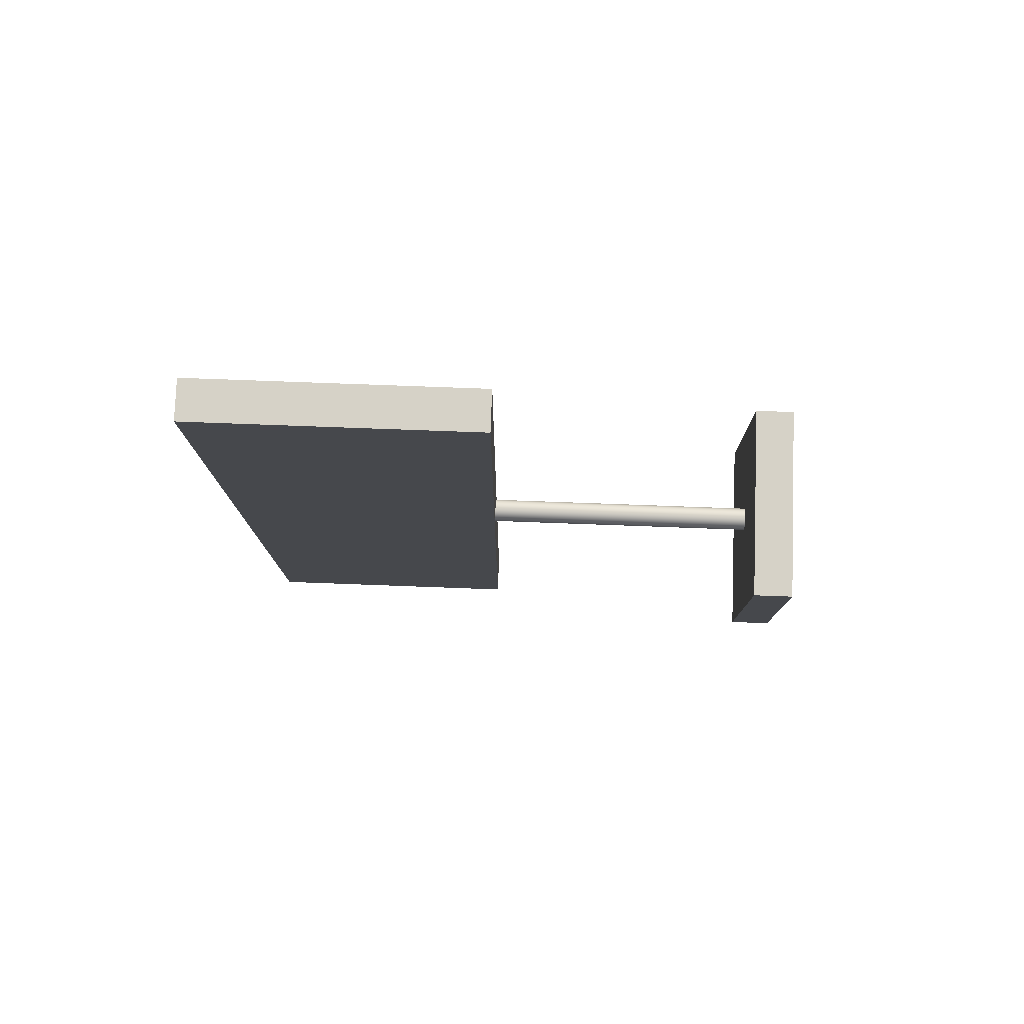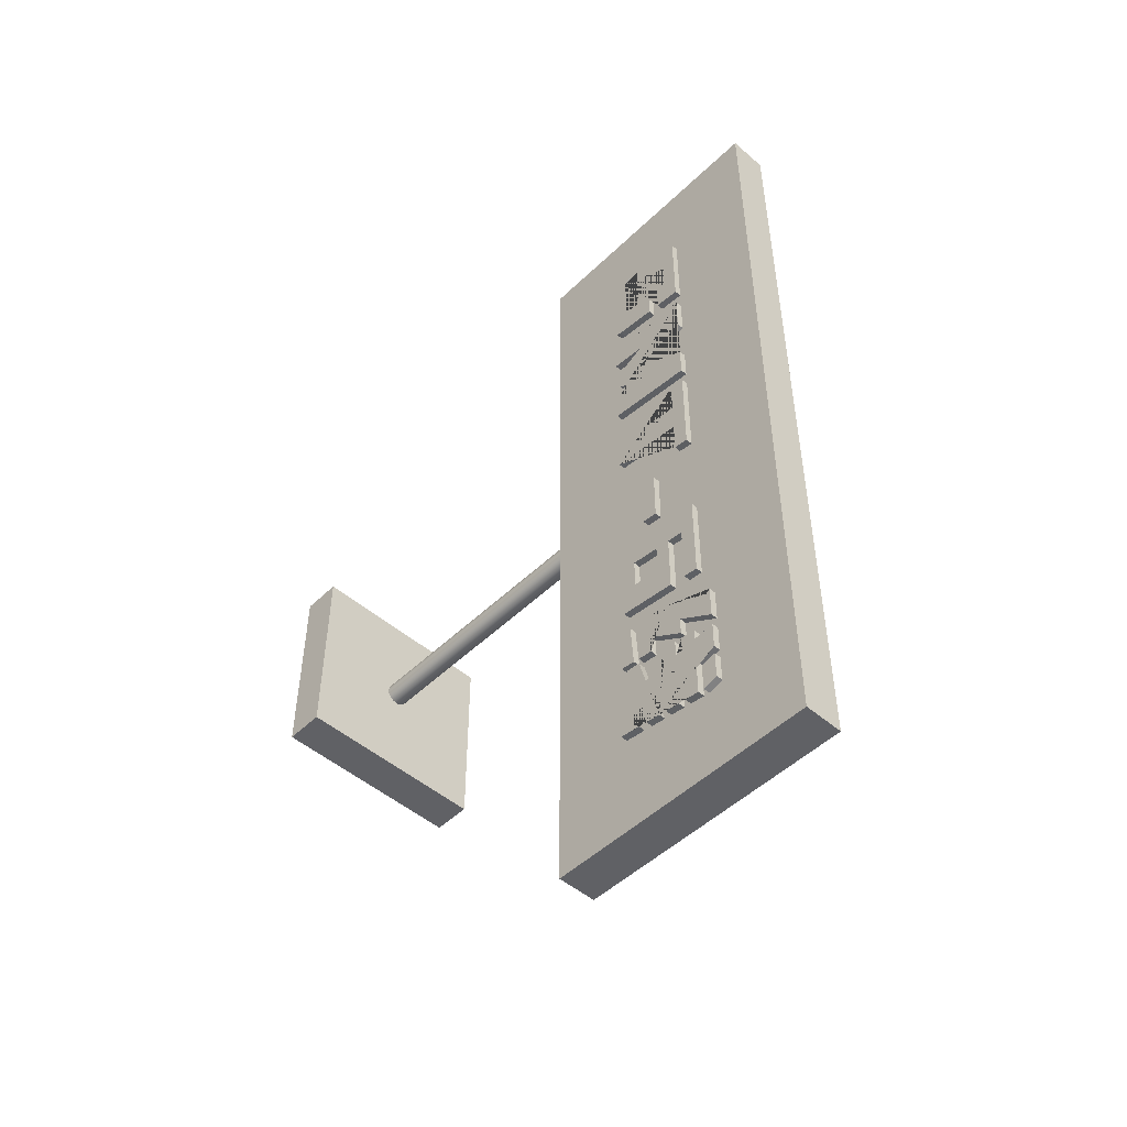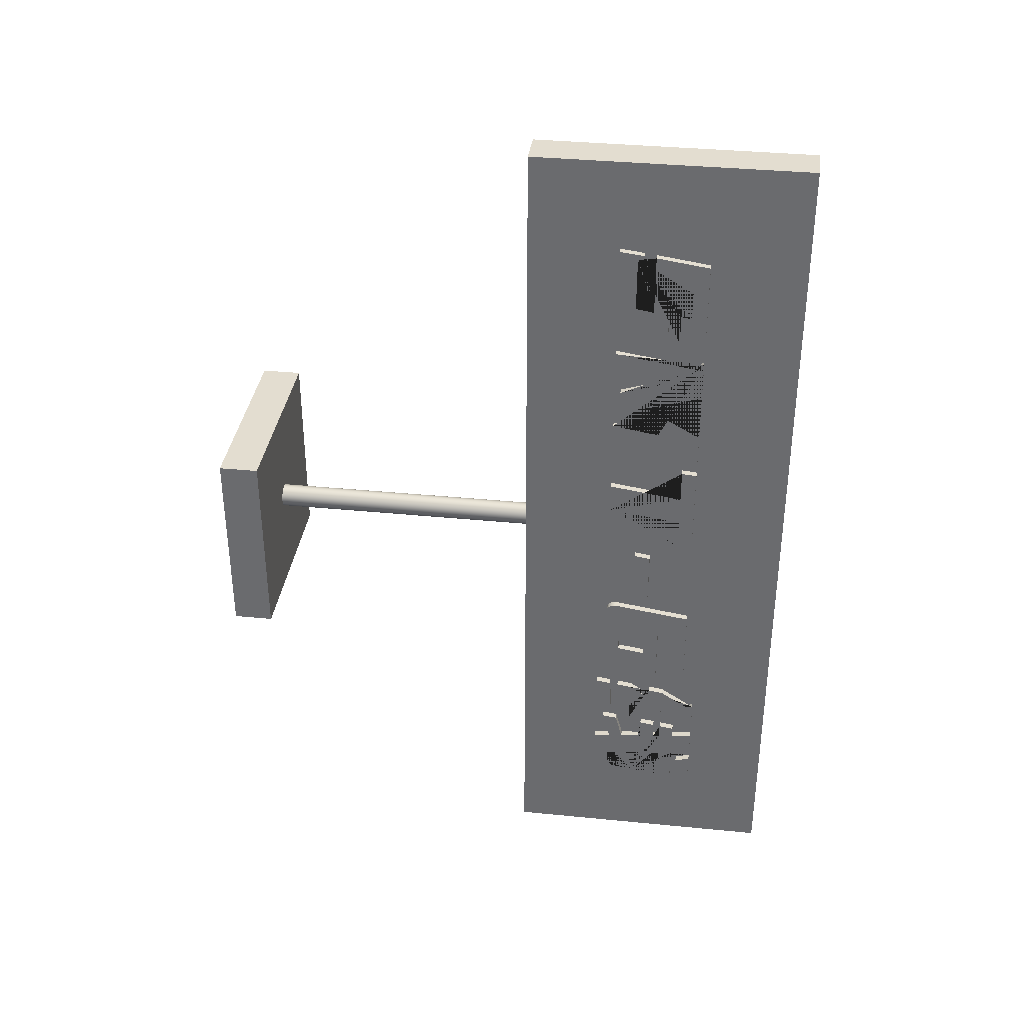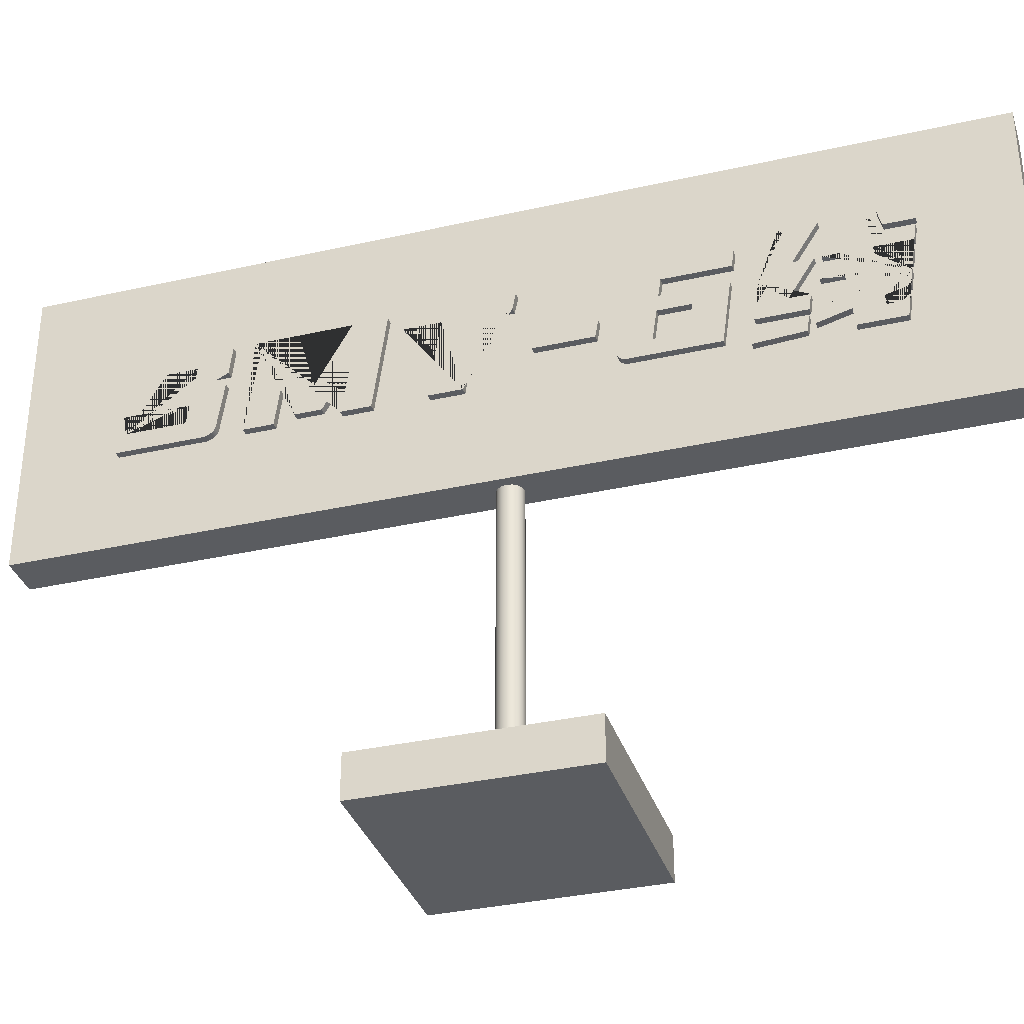
<metadata>
{"format":"obj","ext":"obj","renderer":"f3d","projection":"perspective","resolution":1024,"background":"white","views":[{"elev":78.6,"azim":-87.9,"up":"+Z"},{"elev":-49.3,"azim":136.6,"up":"+Z"},{"elev":35.6,"azim":97.5,"up":"+Z"},{"elev":-34.2,"azim":107.0,"up":"+Y"}]}
</metadata>
<code>
v 54.83 213.4 -1060
v 54.83 222.6 -1061
v 54.83 222.6 -1030
v 54.83 249.5 -1034
v 54.83 249.5 -1080
v 54.83 236.4 -1078
v 54.83 236.4 -1063
v 54.83 241.8 -1064
v 54.83 241.8 -1049
v 54.83 230.3 -1047
v 54.83 230.3 -1077
v 54.83 209.5 -1074
v 54.83 209.1 -1074
v 54.83 208.7 -1074
v 54.83 208.3 -1074
v 54.83 207.9 -1074
v 54.83 207.7 -1074
v 54.83 207.4 -1074
v 54.83 207 -1073
v 54.83 206.6 -1073
v 54.83 206.2 -1073
v 54.83 206 -1073
v 54.83 205.7 -1072
v 54.83 205.3 -1072
v 54.83 205 -1071
v 54.83 204.8 -1071
v 54.83 204.6 -1070
v 54.83 204.4 -1070
v 54.83 204.3 -1069
v 54.83 204.2 -1069
v 54.83 204.2 -1068
v 54.83 204.2 -1028
v 54.83 216.5 -1030
v 54.83 213.4 -1032
v 54.83 249.5 -1110
v 54.83 221.1 -1118
v 54.83 249.5 -1134
v 54.83 249.5 -1151
v 54.83 204.2 -1144
v 54.83 204.2 -1131
v 54.83 228 -1134
v 54.83 207.2 -1122
v 54.83 207.2 -1110
v 54.83 227.2 -1104
v 54.83 204.2 -1101
v 54.83 204.2 -1087
v 54.83 246.4 -1093
v 54.83 249.5 -1090
v 54.83 204.2 -1169
v 54.83 241.8 -1175
v 54.83 241.8 -1158
v 54.83 249.5 -1159
v 54.83 249.5 -1208
v 54.83 241.8 -1206
v 54.83 241.8 -1190
v 54.83 204.2 -1185
v 54.83 218.7 -1242
v 54.83 218.7 -1215
v 54.83 226.9 -1216
v 54.83 226.9 -1243
v 54.83 242.2 -1301
v 54.83 242.2 -1270
v 54.83 233.8 -1269
v 54.83 233.8 -1300
v 54.83 204.2 -1295
v 54.83 204.2 -1255
v 54.83 204.2 -1255
v 54.83 204.3 -1254
v 54.83 204.4 -1254
v 54.83 204.5 -1253
v 54.83 204.7 -1253
v 54.83 204.9 -1253
v 54.83 205.1 -1252
v 54.83 205.4 -1252
v 54.83 205.6 -1252
v 54.83 205.7 -1252
v 54.83 206.1 -1251
v 54.83 206.4 -1251
v 54.83 206.7 -1251
v 54.83 207.1 -1251
v 54.83 207.5 -1251
v 54.83 207.9 -1251
v 54.83 208.4 -1251
v 54.83 208.9 -1251
v 54.83 209.3 -1251
v 54.83 209.6 -1251
v 54.83 249.7 -1256
v 54.83 249.7 -1302
v 54.83 226.2 -1268
v 54.83 211.8 -1266
v 54.83 211.8 -1281
v 54.83 226.2 -1283
v 54.83 215.2 -1373
v 54.83 212.3 -1362
v 54.83 207.6 -1362
v 54.83 207.6 -1369
v 54.83 210.7 -1372
v 54.83 200 -1371
v 54.83 200 -1349
v 54.83 208.7 -1348
v 54.83 204.6 -1333
v 54.83 212.2 -1334
v 54.83 215.8 -1348
v 54.83 226.7 -1347
v 54.83 226.7 -1336
v 54.83 234.3 -1337
v 54.83 234.3 -1346
v 54.83 238 -1345
v 54.83 238 -1338
v 54.83 245.6 -1339
v 54.83 245.6 -1345
v 54.83 256.3 -1344
v 54.83 256.3 -1357
v 54.83 245.6 -1358
v 54.83 245.6 -1377
v 54.83 238 -1376
v 54.83 238 -1359
v 54.83 234.3 -1360
v 54.83 234.3 -1375
v 54.83 226.7 -1374
v 54.83 226.7 -1360
v 54.83 219.4 -1361
v 54.83 222.8 -1374
v 54.83 238 -1312
v 54.83 254.3 -1322
v 54.83 256.3 -1321
v 54.83 256.3 -1337
v 54.83 238 -1326
v 54.83 238 -1335
v 54.83 219.8 -1323
v 54.83 219.8 -1332
v 54.83 212.2 -1331
v 54.83 212.2 -1308
v 54.83 219.8 -1310
v 54.83 230.4 -1316
v 54.83 230.4 -1311
v 54.83 201.5 -1330
v 54.83 200 -1307
v 54.83 207.6 -1308
v 54.83 209.1 -1331
v 54.83 256.3 -1375
v 54.83 248.7 -1377
v 54.83 248.7 -1364
v 54.83 256.3 -1362
v 64.83 213.4 -1060
v 64.83 222.6 -1061
v 64.83 222.6 -1030
v 64.83 249.5 -1034
v 64.83 249.5 -1080
v 64.83 236.4 -1078
v 64.83 236.4 -1063
v 64.83 241.8 -1064
v 64.83 241.8 -1049
v 64.83 230.3 -1047
v 64.83 230.3 -1077
v 64.83 209.5 -1074
v 64.83 209.1 -1074
v 64.83 208.7 -1074
v 64.83 208.3 -1074
v 64.83 207.9 -1074
v 64.83 207.7 -1074
v 64.83 207.4 -1074
v 64.83 207 -1073
v 64.83 206.6 -1073
v 64.83 206.2 -1073
v 64.83 206 -1073
v 64.83 205.7 -1072
v 64.83 205.3 -1072
v 64.83 205 -1071
v 64.83 204.8 -1071
v 64.83 204.6 -1070
v 64.83 204.4 -1070
v 64.83 204.3 -1069
v 64.83 204.2 -1069
v 64.83 204.2 -1068
v 64.83 204.2 -1028
v 64.83 216.5 -1030
v 64.83 213.4 -1032
v 64.83 249.5 -1110
v 64.83 221.1 -1118
v 64.83 249.5 -1134
v 64.83 249.5 -1151
v 64.83 204.2 -1144
v 64.83 204.2 -1131
v 64.83 228 -1134
v 64.83 207.2 -1122
v 64.83 207.2 -1110
v 64.83 227.2 -1104
v 64.83 204.2 -1101
v 64.83 204.2 -1087
v 64.83 246.4 -1093
v 64.83 249.5 -1090
v 64.83 204.2 -1169
v 64.83 241.8 -1175
v 64.83 241.8 -1158
v 64.83 249.5 -1159
v 64.83 249.5 -1208
v 64.83 241.8 -1206
v 64.83 241.8 -1190
v 64.83 204.2 -1185
v 64.83 218.7 -1242
v 64.83 218.7 -1215
v 64.83 226.9 -1216
v 64.83 226.9 -1243
v 64.83 242.2 -1301
v 64.83 242.2 -1270
v 64.83 233.8 -1269
v 64.83 233.8 -1300
v 64.83 204.2 -1295
v 64.83 204.2 -1255
v 64.83 204.2 -1255
v 64.83 204.3 -1254
v 64.83 204.4 -1254
v 64.83 204.5 -1253
v 64.83 204.7 -1253
v 64.83 204.9 -1253
v 64.83 205.1 -1252
v 64.83 205.4 -1252
v 64.83 205.6 -1252
v 64.83 205.7 -1252
v 64.83 206.1 -1251
v 64.83 206.4 -1251
v 64.83 206.7 -1251
v 64.83 207.1 -1251
v 64.83 207.5 -1251
v 64.83 207.9 -1251
v 64.83 208.4 -1251
v 64.83 208.9 -1251
v 64.83 209.3 -1251
v 64.83 209.6 -1251
v 64.83 249.7 -1256
v 64.83 249.7 -1302
v 64.83 226.2 -1268
v 64.83 211.8 -1266
v 64.83 211.8 -1281
v 64.83 226.2 -1283
v 64.83 215.2 -1373
v 64.83 212.3 -1362
v 64.83 207.6 -1362
v 64.83 207.6 -1369
v 64.83 210.7 -1372
v 64.83 200 -1371
v 64.83 200 -1349
v 64.83 208.7 -1348
v 64.83 204.6 -1333
v 64.83 212.2 -1334
v 64.83 215.8 -1348
v 64.83 226.7 -1347
v 64.83 226.7 -1336
v 64.83 234.3 -1337
v 64.83 234.3 -1346
v 64.83 238 -1345
v 64.83 238 -1338
v 64.83 245.6 -1339
v 64.83 245.6 -1345
v 64.83 256.3 -1344
v 64.83 256.3 -1357
v 64.83 245.6 -1358
v 64.83 245.6 -1377
v 64.83 238 -1376
v 64.83 238 -1359
v 64.83 234.3 -1360
v 64.83 234.3 -1375
v 64.83 226.7 -1374
v 64.83 226.7 -1360
v 64.83 219.4 -1361
v 64.83 222.8 -1374
v 64.83 238 -1312
v 64.83 254.3 -1322
v 64.83 256.3 -1321
v 64.83 256.3 -1337
v 64.83 238 -1326
v 64.83 238 -1335
v 64.83 219.8 -1323
v 64.83 219.8 -1332
v 64.83 212.2 -1331
v 64.83 212.2 -1308
v 64.83 219.8 -1310
v 64.83 230.4 -1316
v 64.83 230.4 -1311
v 64.83 201.5 -1330
v 64.83 200 -1307
v 64.83 207.6 -1308
v 64.83 209.1 -1331
v 64.83 256.3 -1375
v 64.83 248.7 -1377
v 64.83 248.7 -1364
v 64.83 256.3 -1362
o ??_16
f 1 2 3 4 5 6 7 8 9 10 11 12 13 14 15 16 17 18 19 20 21 22 23 24 25 26 27 28 29 30 31 32 33 34
f 35 36 37 38 39 40 41 42 43 44 45 46 47 48
f 49 50 51 52 53 54 55 56
f 93 94 95 96 97 98 99 100 101 102 103 104 105 106 107 108 109 110 111 112 113 114 115 116 117 118 119 120 121 122 123
f 124 125 126 127 128 129 130 131 132 133 134 135 136
f 178 177 176 175 174 173 172 171 170 169 168 167 166 165 164 163 162 161 160 159 158 157 156 155 154 153 152 151 150 149 148 147 146 145
f 192 191 190 189 188 187 186 185 184 183 182 181 180 179
f 200 199 198 197 196 195 194 193
f 267 266 265 264 263 262 261 260 259 258 257 256 255 254 253 252 251 250 249 248 247 246 245 244 243 242 241 240 239 238 237
f 280 279 278 277 276 275 274 273 272 271 270 269 268
f 145 146 2 1
f 146 147 3 2
f 147 148 4 3
f 148 149 5 4
f 149 150 6 5
f 150 151 7 6
f 151 152 8 7
f 152 153 9 8
f 153 154 10 9
f 154 155 11 10
f 155 156 12 11
f 156 157 13 12
f 157 158 14 13
f 158 159 15 14
f 159 160 16 15
f 160 161 17 16
f 161 162 18 17
f 162 163 19 18
f 163 164 20 19
f 164 165 21 20
f 165 166 22 21
f 166 167 23 22
f 167 168 24 23
f 168 169 25 24
f 169 170 26 25
f 170 171 27 26
f 171 172 28 27
f 172 173 29 28
f 173 174 30 29
f 174 175 31 30
f 175 176 32 31
f 176 177 33 32
f 177 178 34 33
f 178 145 1 34
f 179 180 36 35
f 180 181 37 36
f 181 182 38 37
f 182 183 39 38
f 183 184 40 39
f 184 185 41 40
f 185 186 42 41
f 186 187 43 42
f 187 188 44 43
f 188 189 45 44
f 189 190 46 45
f 190 191 47 46
f 191 192 48 47
f 192 179 35 48
f 193 194 50 49
f 194 195 51 50
f 195 196 52 51
f 196 197 53 52
f 197 198 54 53
f 198 199 55 54
f 199 200 56 55
f 200 193 49 56
f 201 202 58 57
f 202 203 59 58
f 203 204 60 59
f 204 201 57 60
f 205 206 62 61
f 206 207 63 62
f 207 208 64 63
f 208 209 65 64
f 209 210 66 65
f 210 211 67 66
f 211 212 68 67
f 212 213 69 68
f 213 214 70 69
f 214 215 71 70
f 215 216 72 71
f 216 217 73 72
f 217 218 74 73
f 218 219 75 74
f 219 220 76 75
f 220 221 77 76
f 221 222 78 77
f 222 223 79 78
f 223 224 80 79
f 224 225 81 80
f 225 226 82 81
f 226 227 83 82
f 227 228 84 83
f 228 229 85 84
f 229 230 86 85
f 230 231 87 86
f 231 232 88 87
f 232 205 61 88
f 233 234 90 89
f 234 235 91 90
f 235 236 92 91
f 236 233 89 92
f 237 238 94 93
f 238 239 95 94
f 239 240 96 95
f 240 241 97 96
f 241 242 98 97
f 242 243 99 98
f 243 244 100 99
f 244 245 101 100
f 245 246 102 101
f 246 247 103 102
f 247 248 104 103
f 248 249 105 104
f 249 250 106 105
f 250 251 107 106
f 251 252 108 107
f 252 253 109 108
f 253 254 110 109
f 254 255 111 110
f 255 256 112 111
f 256 257 113 112
f 257 258 114 113
f 258 259 115 114
f 259 260 116 115
f 260 261 117 116
f 261 262 118 117
f 262 263 119 118
f 263 264 120 119
f 264 265 121 120
f 265 266 122 121
f 266 267 123 122
f 267 237 93 123
f 268 269 125 124
f 269 270 126 125
f 270 271 127 126
f 271 272 128 127
f 272 273 129 128
f 273 274 130 129
f 274 275 131 130
f 275 276 132 131
f 276 277 133 132
f 277 278 134 133
f 278 279 135 134
f 279 280 136 135
f 280 268 124 136
f 281 282 138 137
f 282 283 139 138
f 283 284 140 139
f 284 281 137 140
f 285 286 142 141
f 286 287 143 142
f 287 288 144 143
f 288 285 141 144
f 57 58 59 60
f 65 66 90 91
f 64 65 91 92
f 86 87 63 89
f 61 62 87 88
f 85 86 89 90
f 89 63 64 92
f 87 62 63
f 90 66 67
f 90 67 68
f 90 68 69
f 90 69 70
f 90 70 71
f 90 71 72
f 90 72 73
f 90 73 74
f 90 74 75
f 90 75 76
f 90 76 77
f 90 77 78
f 90 78 79
f 90 79 80
f 90 80 81
f 90 81 82
f 90 82 83
f 90 83 84
f 90 84 85
f 137 138 139 140
f 141 142 143 144
f 204 203 202 201
f 209 235 234 210
f 208 236 235 209
f 230 233 207 231
f 205 232 231 206
f 229 234 233 230
f 233 236 208 207
f 207 206 231
f 211 210 234
f 212 211 234
f 213 212 234
f 214 213 234
f 215 214 234
f 216 215 234
f 217 216 234
f 218 217 234
f 219 218 234
f 220 219 234
f 221 220 234
f 222 221 234
f 223 222 234
f 224 223 234
f 225 224 234
f 226 225 234
f 227 226 234
f 228 227 234
f 229 228 234
f 284 283 282 281
f 288 287 286 285
v 41.38 157.8 -981.6
v 41.38 297.8 -981.6
v 61.38 157.8 -981.6
v 61.38 297.8 -981.6
v 61.38 157.8 -1422
v 61.38 297.8 -1422
v 41.38 157.8 -1422
v 41.38 297.8 -1422
o ???_1_8
f 291 292 290 289
f 293 294 292 291
f 295 296 294 293
f 289 290 296 295
f 292 294 296 290
f 293 291 289 295
v 50.94 19.38 -1201
v 50.94 159.4 -1201
v 56.94 19.38 -1201
v 56.94 54.38 -1201
v 56.94 89.38 -1201
v 56.94 124.4 -1201
v 56.94 159.4 -1201
v 56.49 19.38 -1204
v 56.49 54.38 -1204
v 56.49 89.38 -1204
v 56.49 124.4 -1204
v 56.49 159.4 -1204
v 55.19 19.38 -1205
v 55.19 54.38 -1205
v 55.19 89.38 -1205
v 55.19 124.4 -1205
v 55.19 159.4 -1205
v 53.24 19.38 -1207
v 53.24 54.38 -1207
v 53.24 89.38 -1207
v 53.24 124.4 -1207
v 53.24 159.4 -1207
v 50.94 19.38 -1207
v 50.94 54.38 -1207
v 50.94 89.38 -1207
v 50.94 124.4 -1207
v 50.94 159.4 -1207
v 48.65 19.38 -1207
v 48.65 54.38 -1207
v 48.65 89.38 -1207
v 48.65 124.4 -1207
v 48.65 159.4 -1207
v 46.7 19.38 -1205
v 46.7 54.38 -1205
v 46.7 89.38 -1205
v 46.7 124.4 -1205
v 46.7 159.4 -1205
v 45.4 19.38 -1204
v 45.4 54.38 -1204
v 45.4 89.38 -1204
v 45.4 124.4 -1204
v 45.4 159.4 -1204
v 44.94 19.38 -1201
v 44.94 54.38 -1201
v 44.94 89.38 -1201
v 44.94 124.4 -1201
v 44.94 159.4 -1201
v 45.4 19.38 -1199
v 45.4 54.38 -1199
v 45.4 89.38 -1199
v 45.4 124.4 -1199
v 45.4 159.4 -1199
v 46.7 19.38 -1197
v 46.7 54.38 -1197
v 46.7 89.38 -1197
v 46.7 124.4 -1197
v 46.7 159.4 -1197
v 48.65 19.38 -1196
v 48.65 54.38 -1196
v 48.65 89.38 -1196
v 48.65 124.4 -1196
v 48.65 159.4 -1196
v 50.94 19.38 -1195
v 50.94 54.38 -1195
v 50.94 89.38 -1195
v 50.94 124.4 -1195
v 50.94 159.4 -1195
v 53.24 19.38 -1196
v 53.24 54.38 -1196
v 53.24 89.38 -1196
v 53.24 124.4 -1196
v 53.24 159.4 -1196
v 55.19 19.38 -1197
v 55.19 54.38 -1197
v 55.19 89.38 -1197
v 55.19 124.4 -1197
v 55.19 159.4 -1197
v 56.49 19.38 -1199
v 56.49 54.38 -1199
v 56.49 89.38 -1199
v 56.49 124.4 -1199
v 56.49 159.4 -1199
o ???_8
f 304 299 297
f 304 305 300 299
f 305 306 301 300
f 306 307 302 301
f 307 308 303 302
f 308 298 303
f 309 304 297
f 309 310 305 304
f 310 311 306 305
f 311 312 307 306
f 312 313 308 307
f 313 298 308
f 314 309 297
f 314 315 310 309
f 315 316 311 310
f 316 317 312 311
f 317 318 313 312
f 318 298 313
f 319 314 297
f 319 320 315 314
f 320 321 316 315
f 321 322 317 316
f 322 323 318 317
f 323 298 318
f 324 319 297
f 324 325 320 319
f 325 326 321 320
f 326 327 322 321
f 327 328 323 322
f 328 298 323
f 329 324 297
f 329 330 325 324
f 330 331 326 325
f 331 332 327 326
f 332 333 328 327
f 333 298 328
f 334 329 297
f 334 335 330 329
f 335 336 331 330
f 336 337 332 331
f 337 338 333 332
f 338 298 333
f 339 334 297
f 339 340 335 334
f 340 341 336 335
f 341 342 337 336
f 342 343 338 337
f 343 298 338
f 344 339 297
f 344 345 340 339
f 345 346 341 340
f 346 347 342 341
f 347 348 343 342
f 348 298 343
f 349 344 297
f 349 350 345 344
f 350 351 346 345
f 351 352 347 346
f 352 353 348 347
f 353 298 348
f 354 349 297
f 354 355 350 349
f 355 356 351 350
f 356 357 352 351
f 357 358 353 352
f 358 298 353
f 359 354 297
f 359 360 355 354
f 360 361 356 355
f 361 362 357 356
f 362 363 358 357
f 363 298 358
f 364 359 297
f 364 365 360 359
f 365 366 361 360
f 366 367 362 361
f 367 368 363 362
f 368 298 363
f 369 364 297
f 369 370 365 364
f 370 371 366 365
f 371 372 367 366
f 372 373 368 367
f 373 298 368
f 374 369 297
f 374 375 370 369
f 375 376 371 370
f 376 377 372 371
f 377 378 373 372
f 378 298 373
f 299 374 297
f 299 300 375 374
f 300 301 376 375
f 301 302 377 376
f 302 303 378 377
f 303 298 378
v 0.3951 -0.5477 -1152
v 0.3951 19.45 -1152
v 100.4 -0.5477 -1152
v 100.4 19.45 -1152
v 100.4 -0.5477 -1252
v 100.4 19.45 -1252
v 0.3951 -0.5477 -1252
v 0.3951 19.45 -1252
o ???_8_1
f 381 382 380 379
f 383 384 382 381
f 385 386 384 383
f 379 380 386 385
f 382 384 386 380
f 383 381 379 385

</code>
